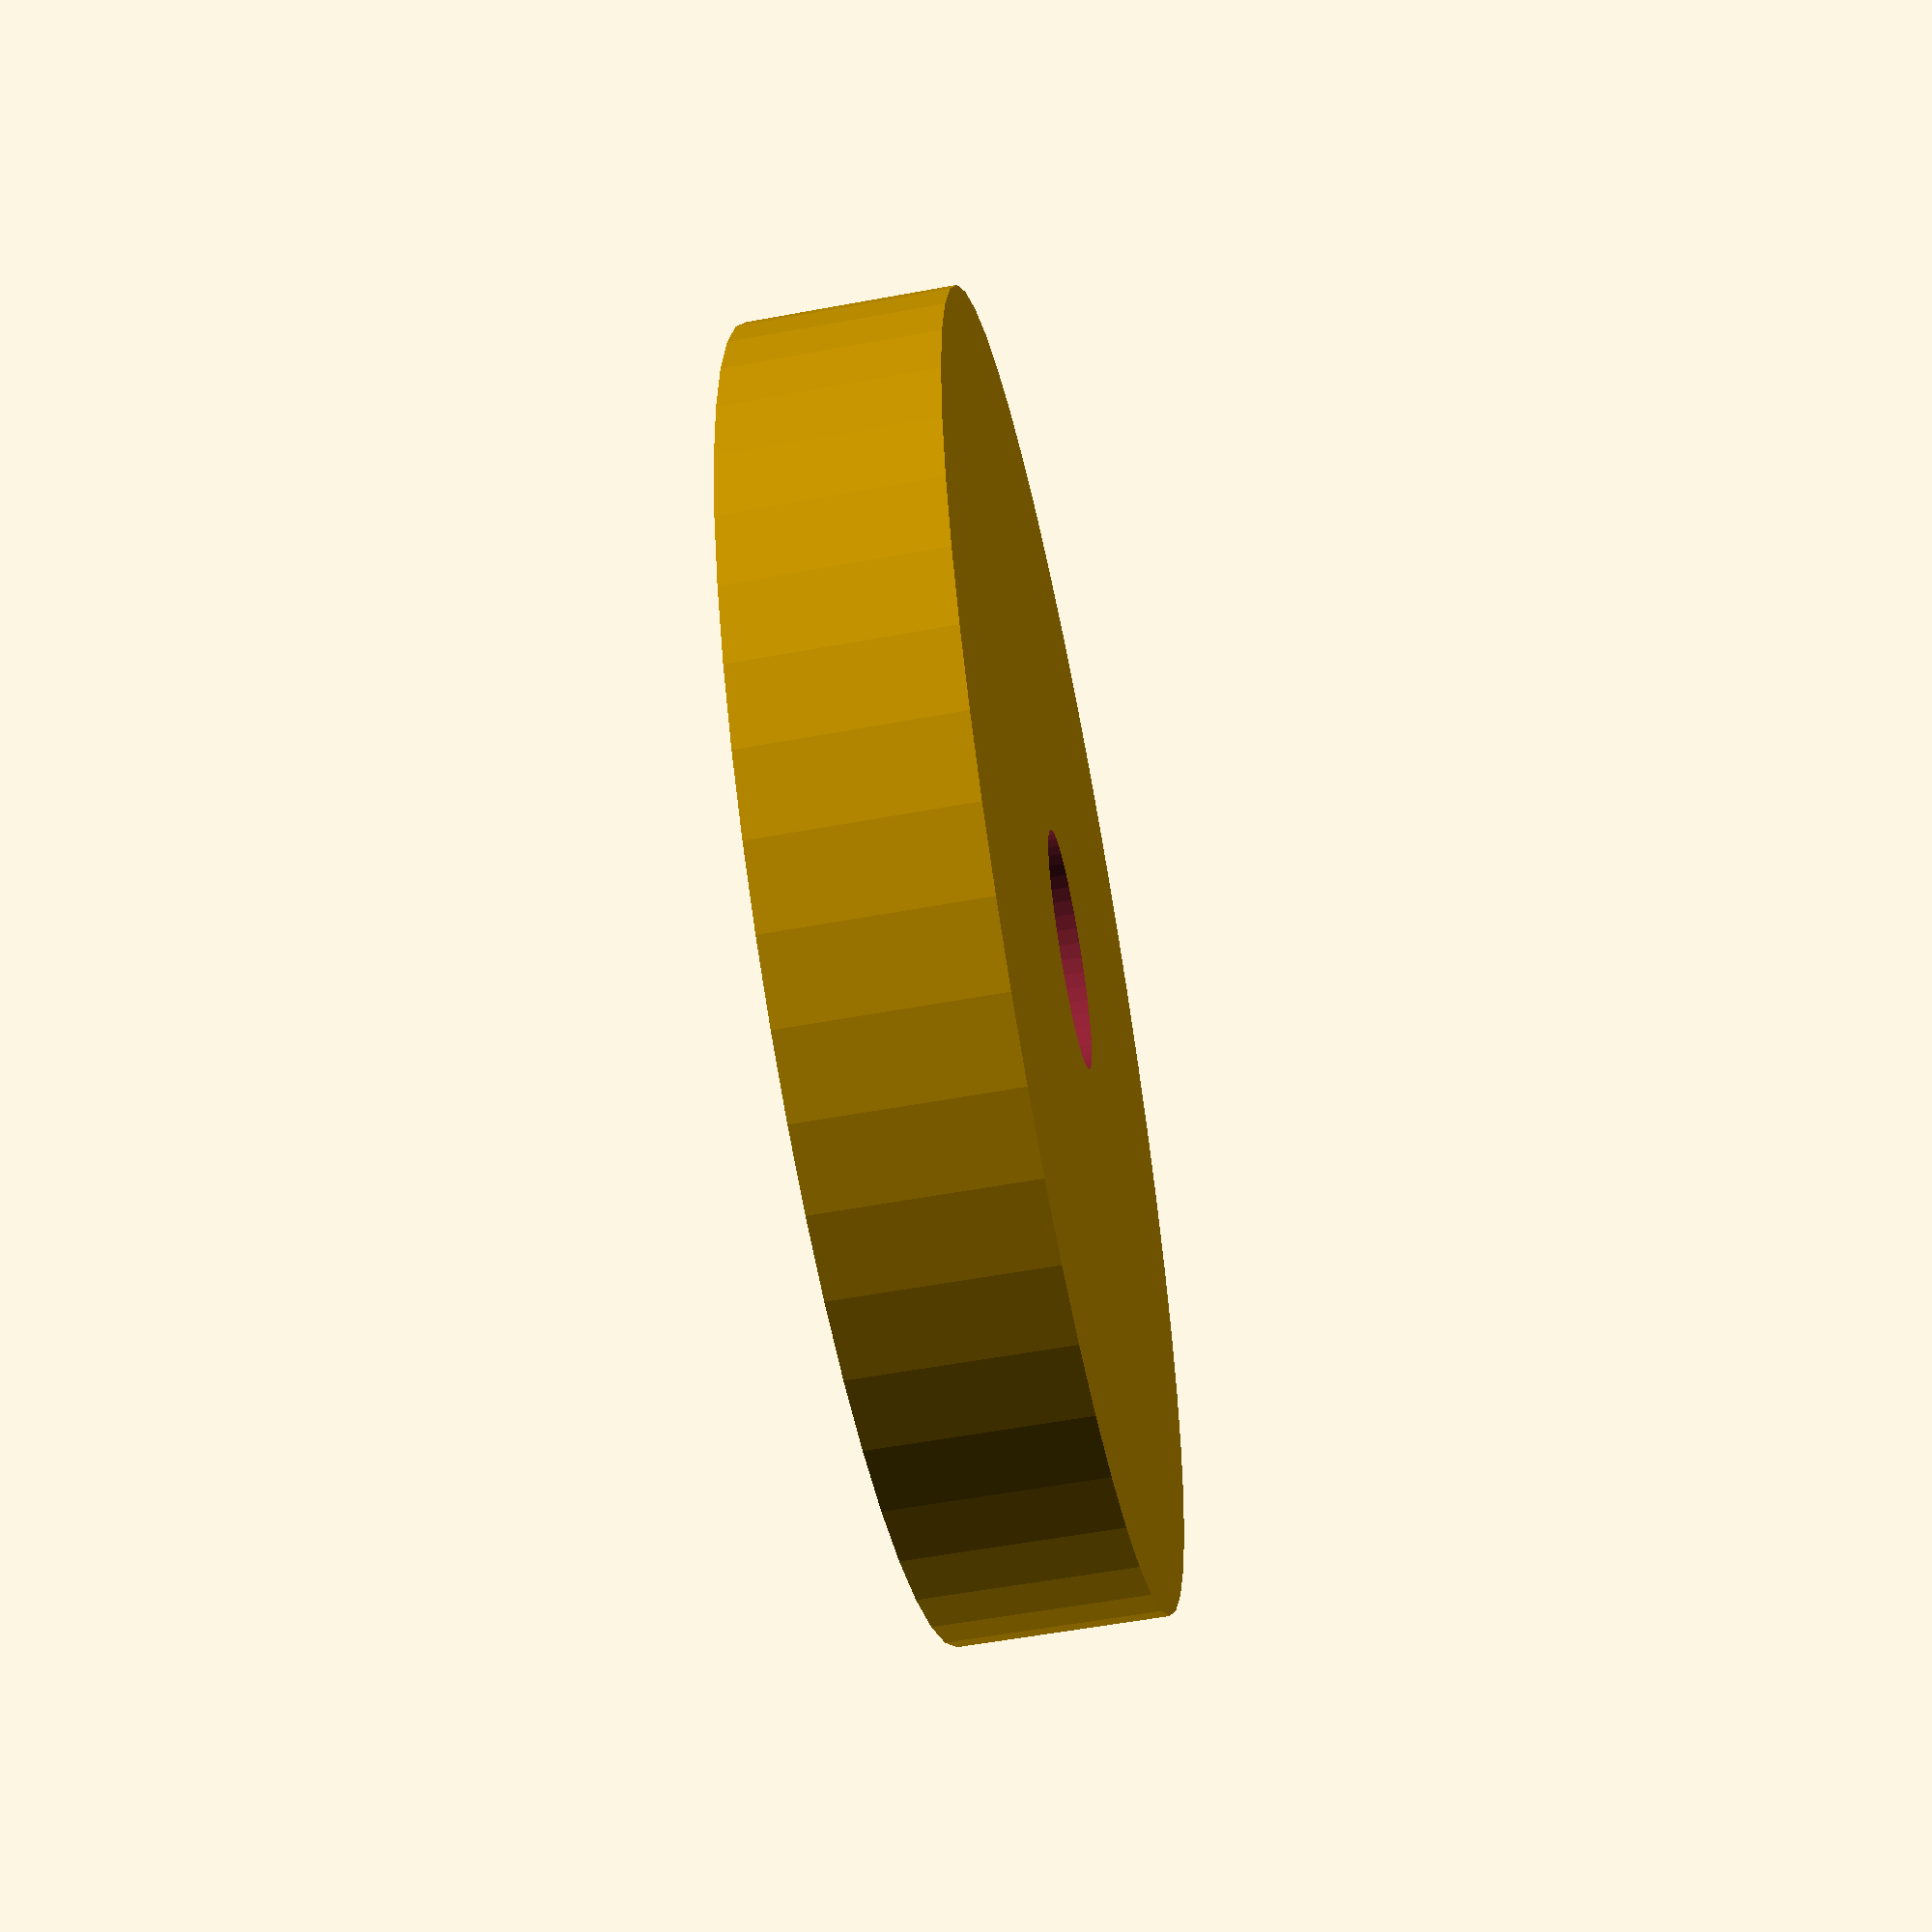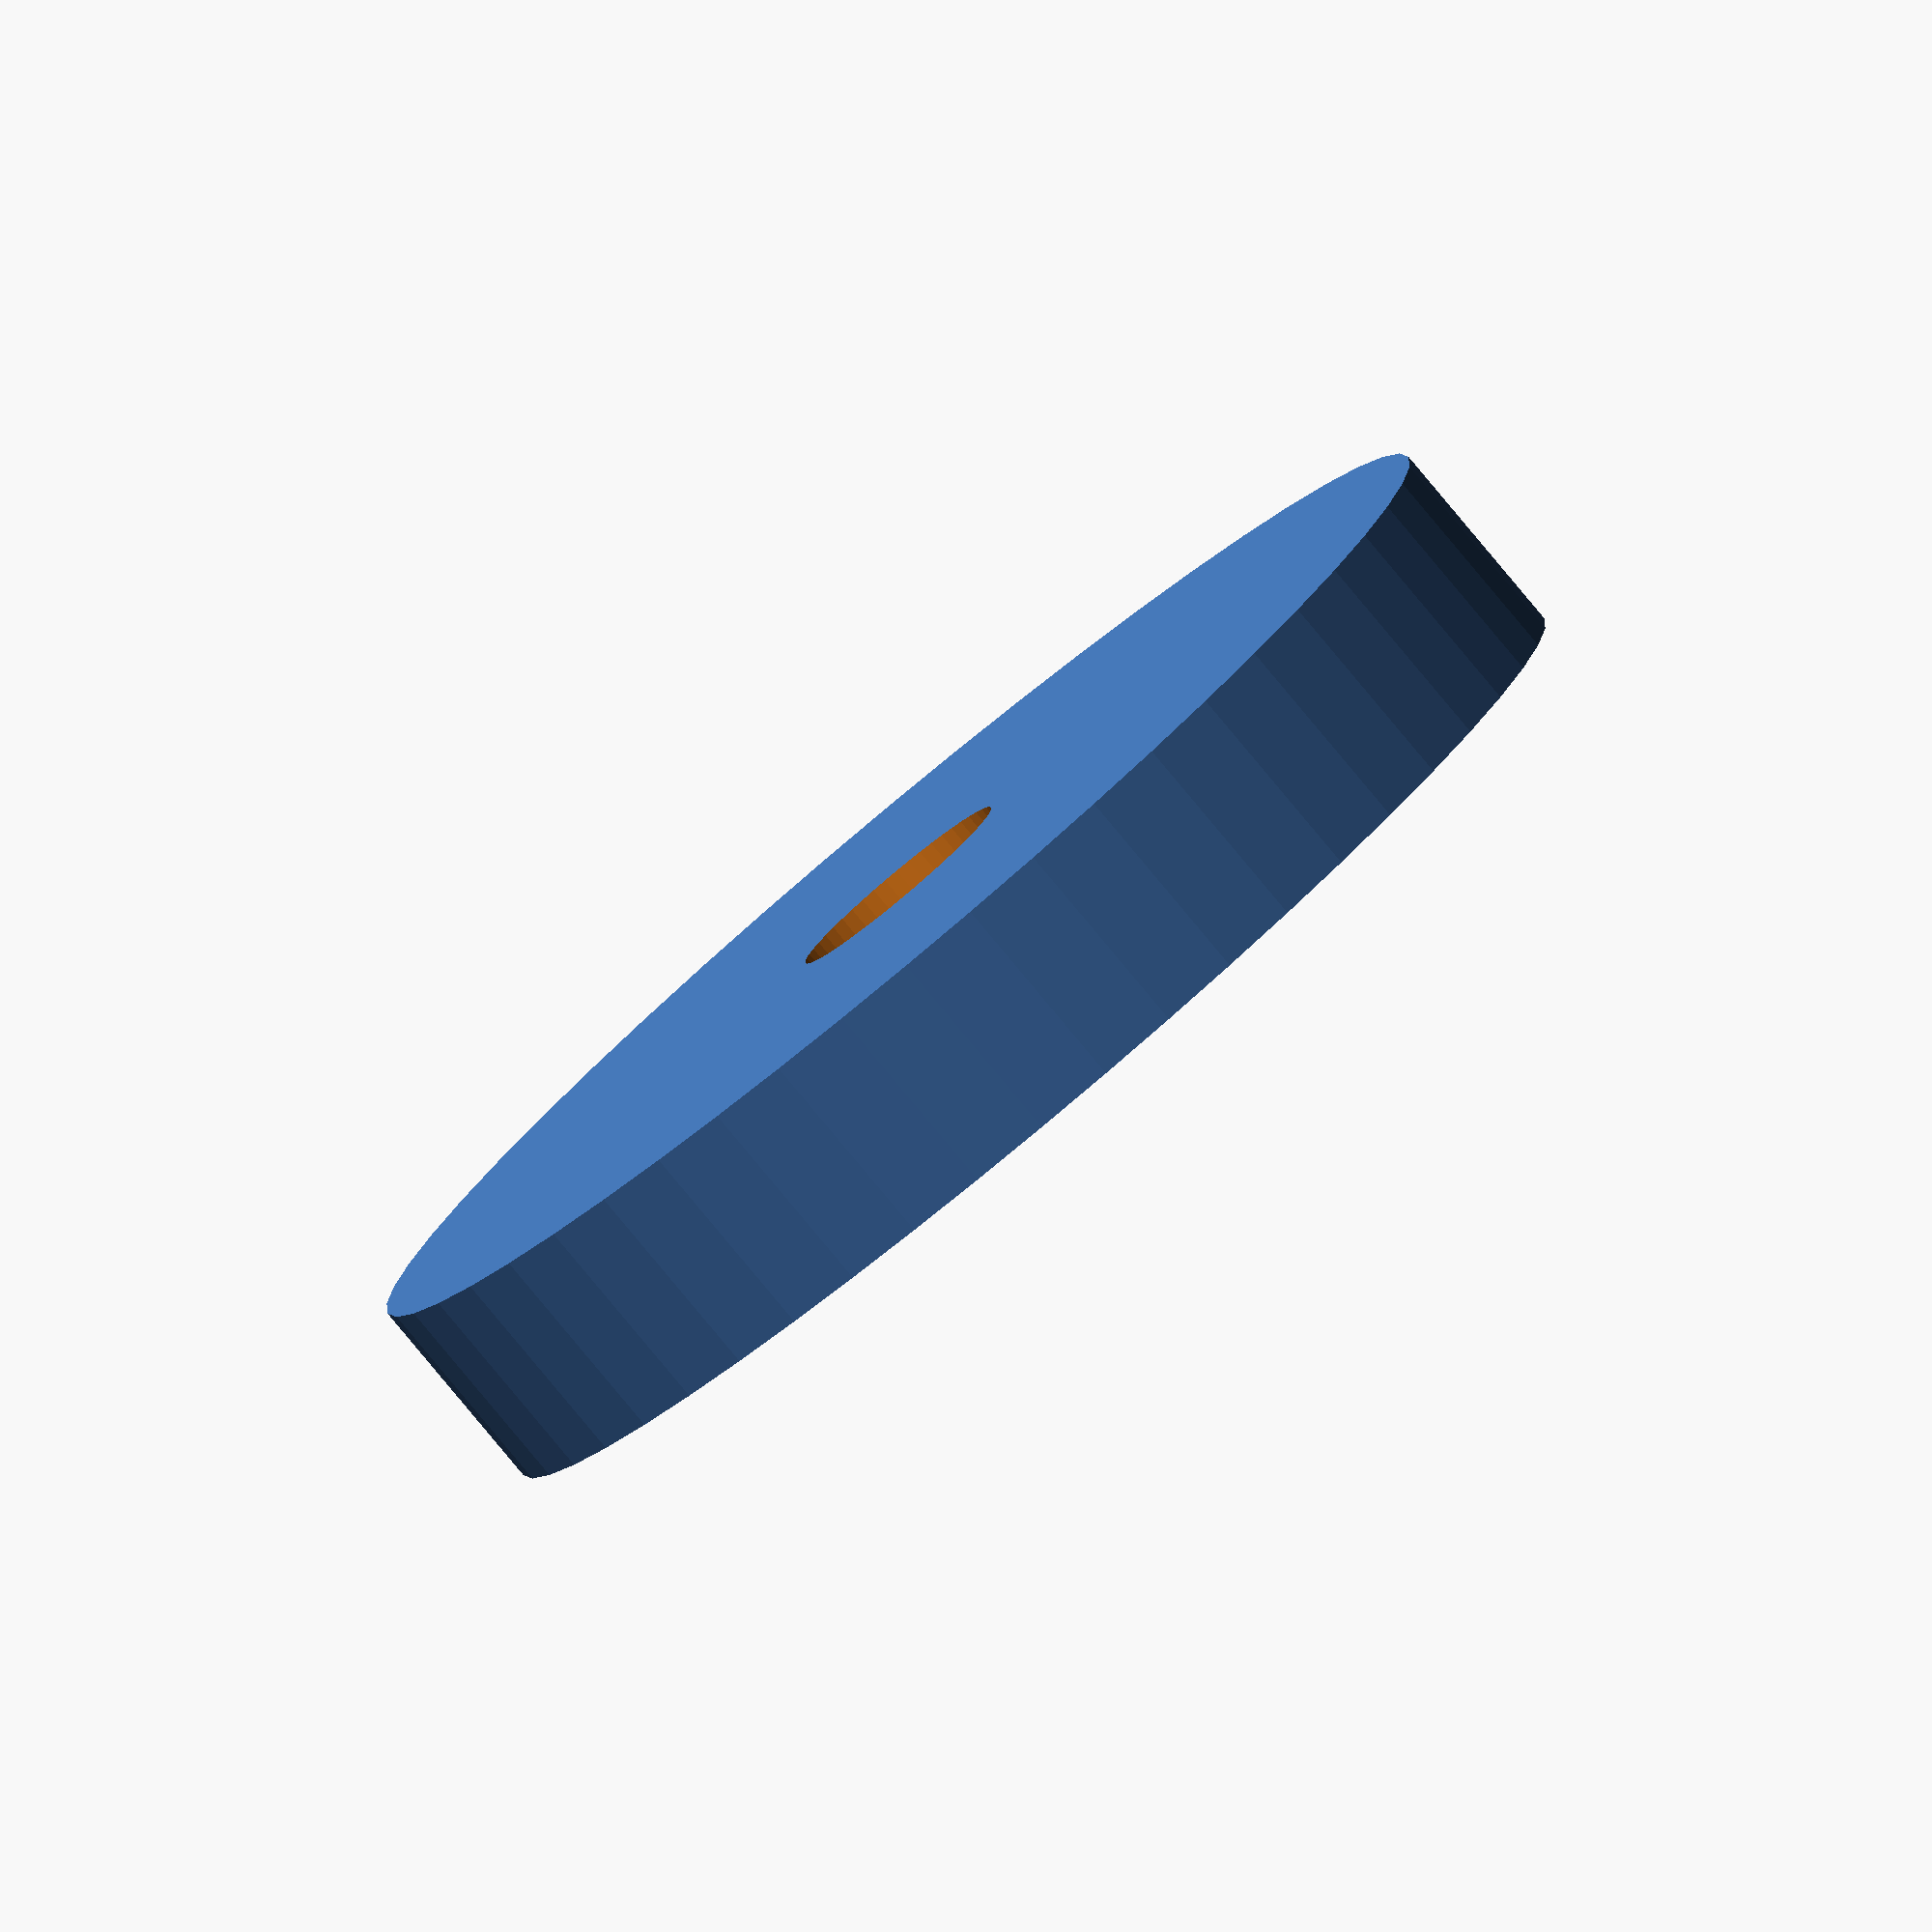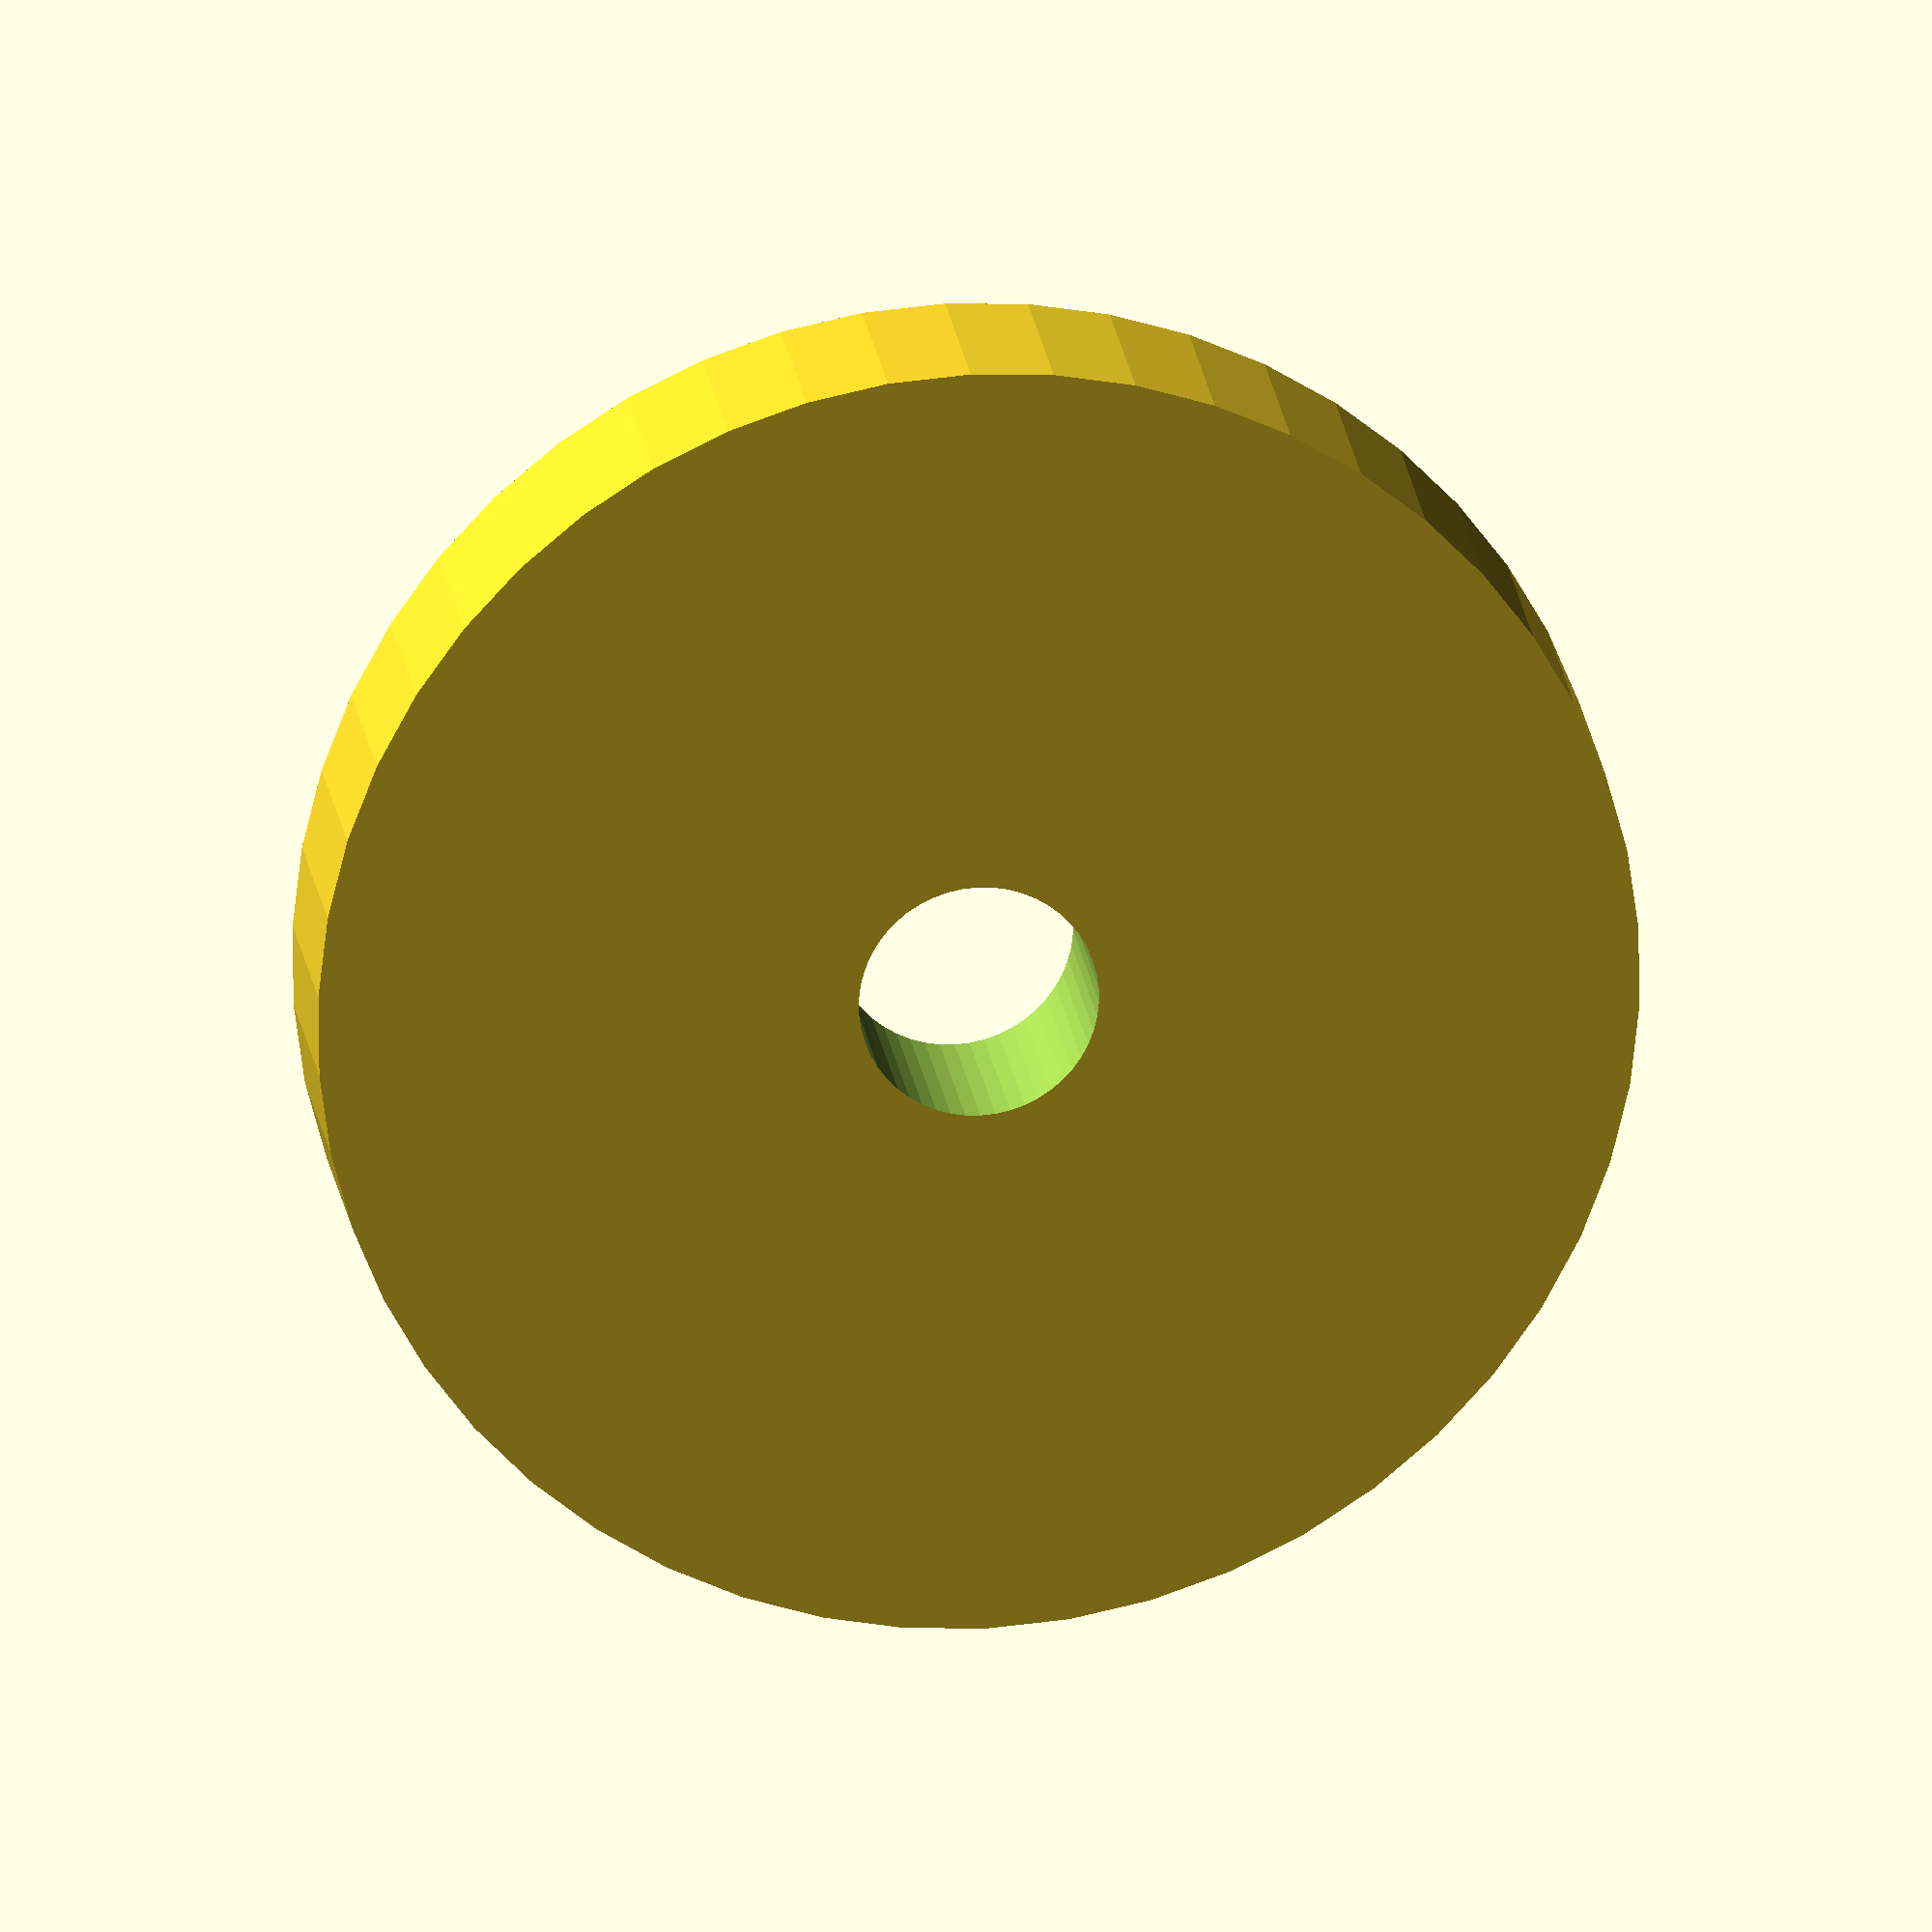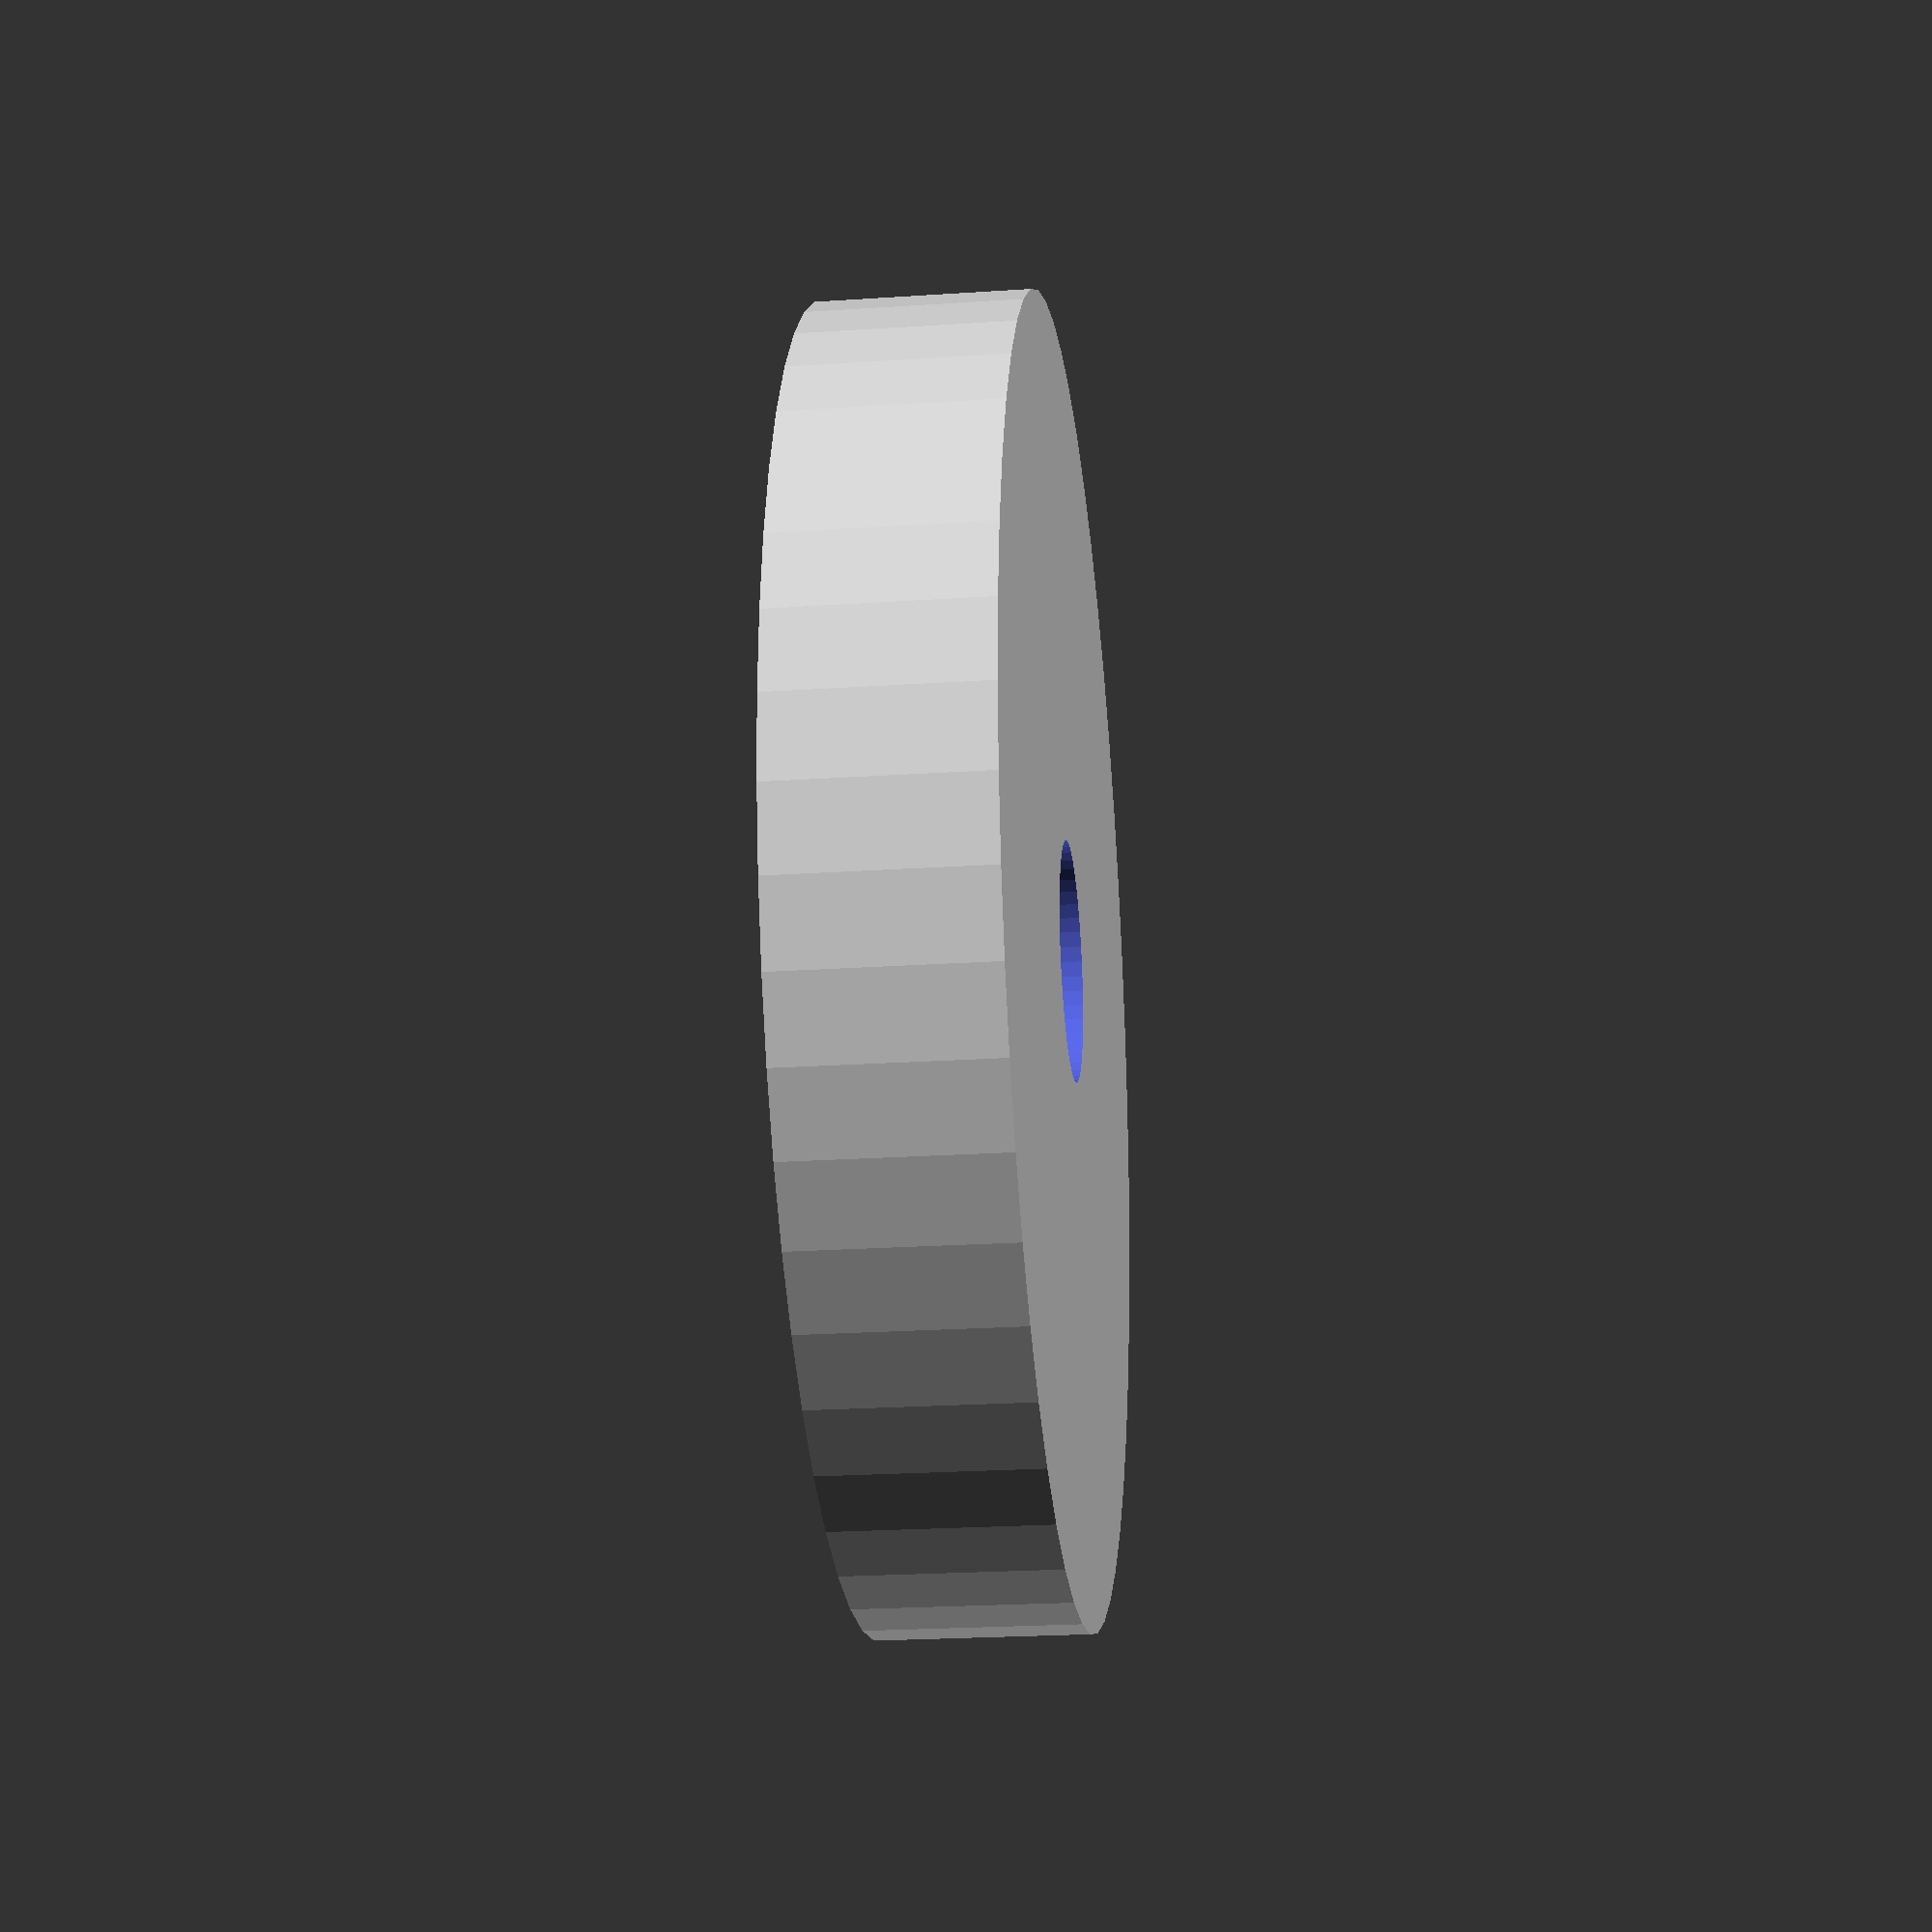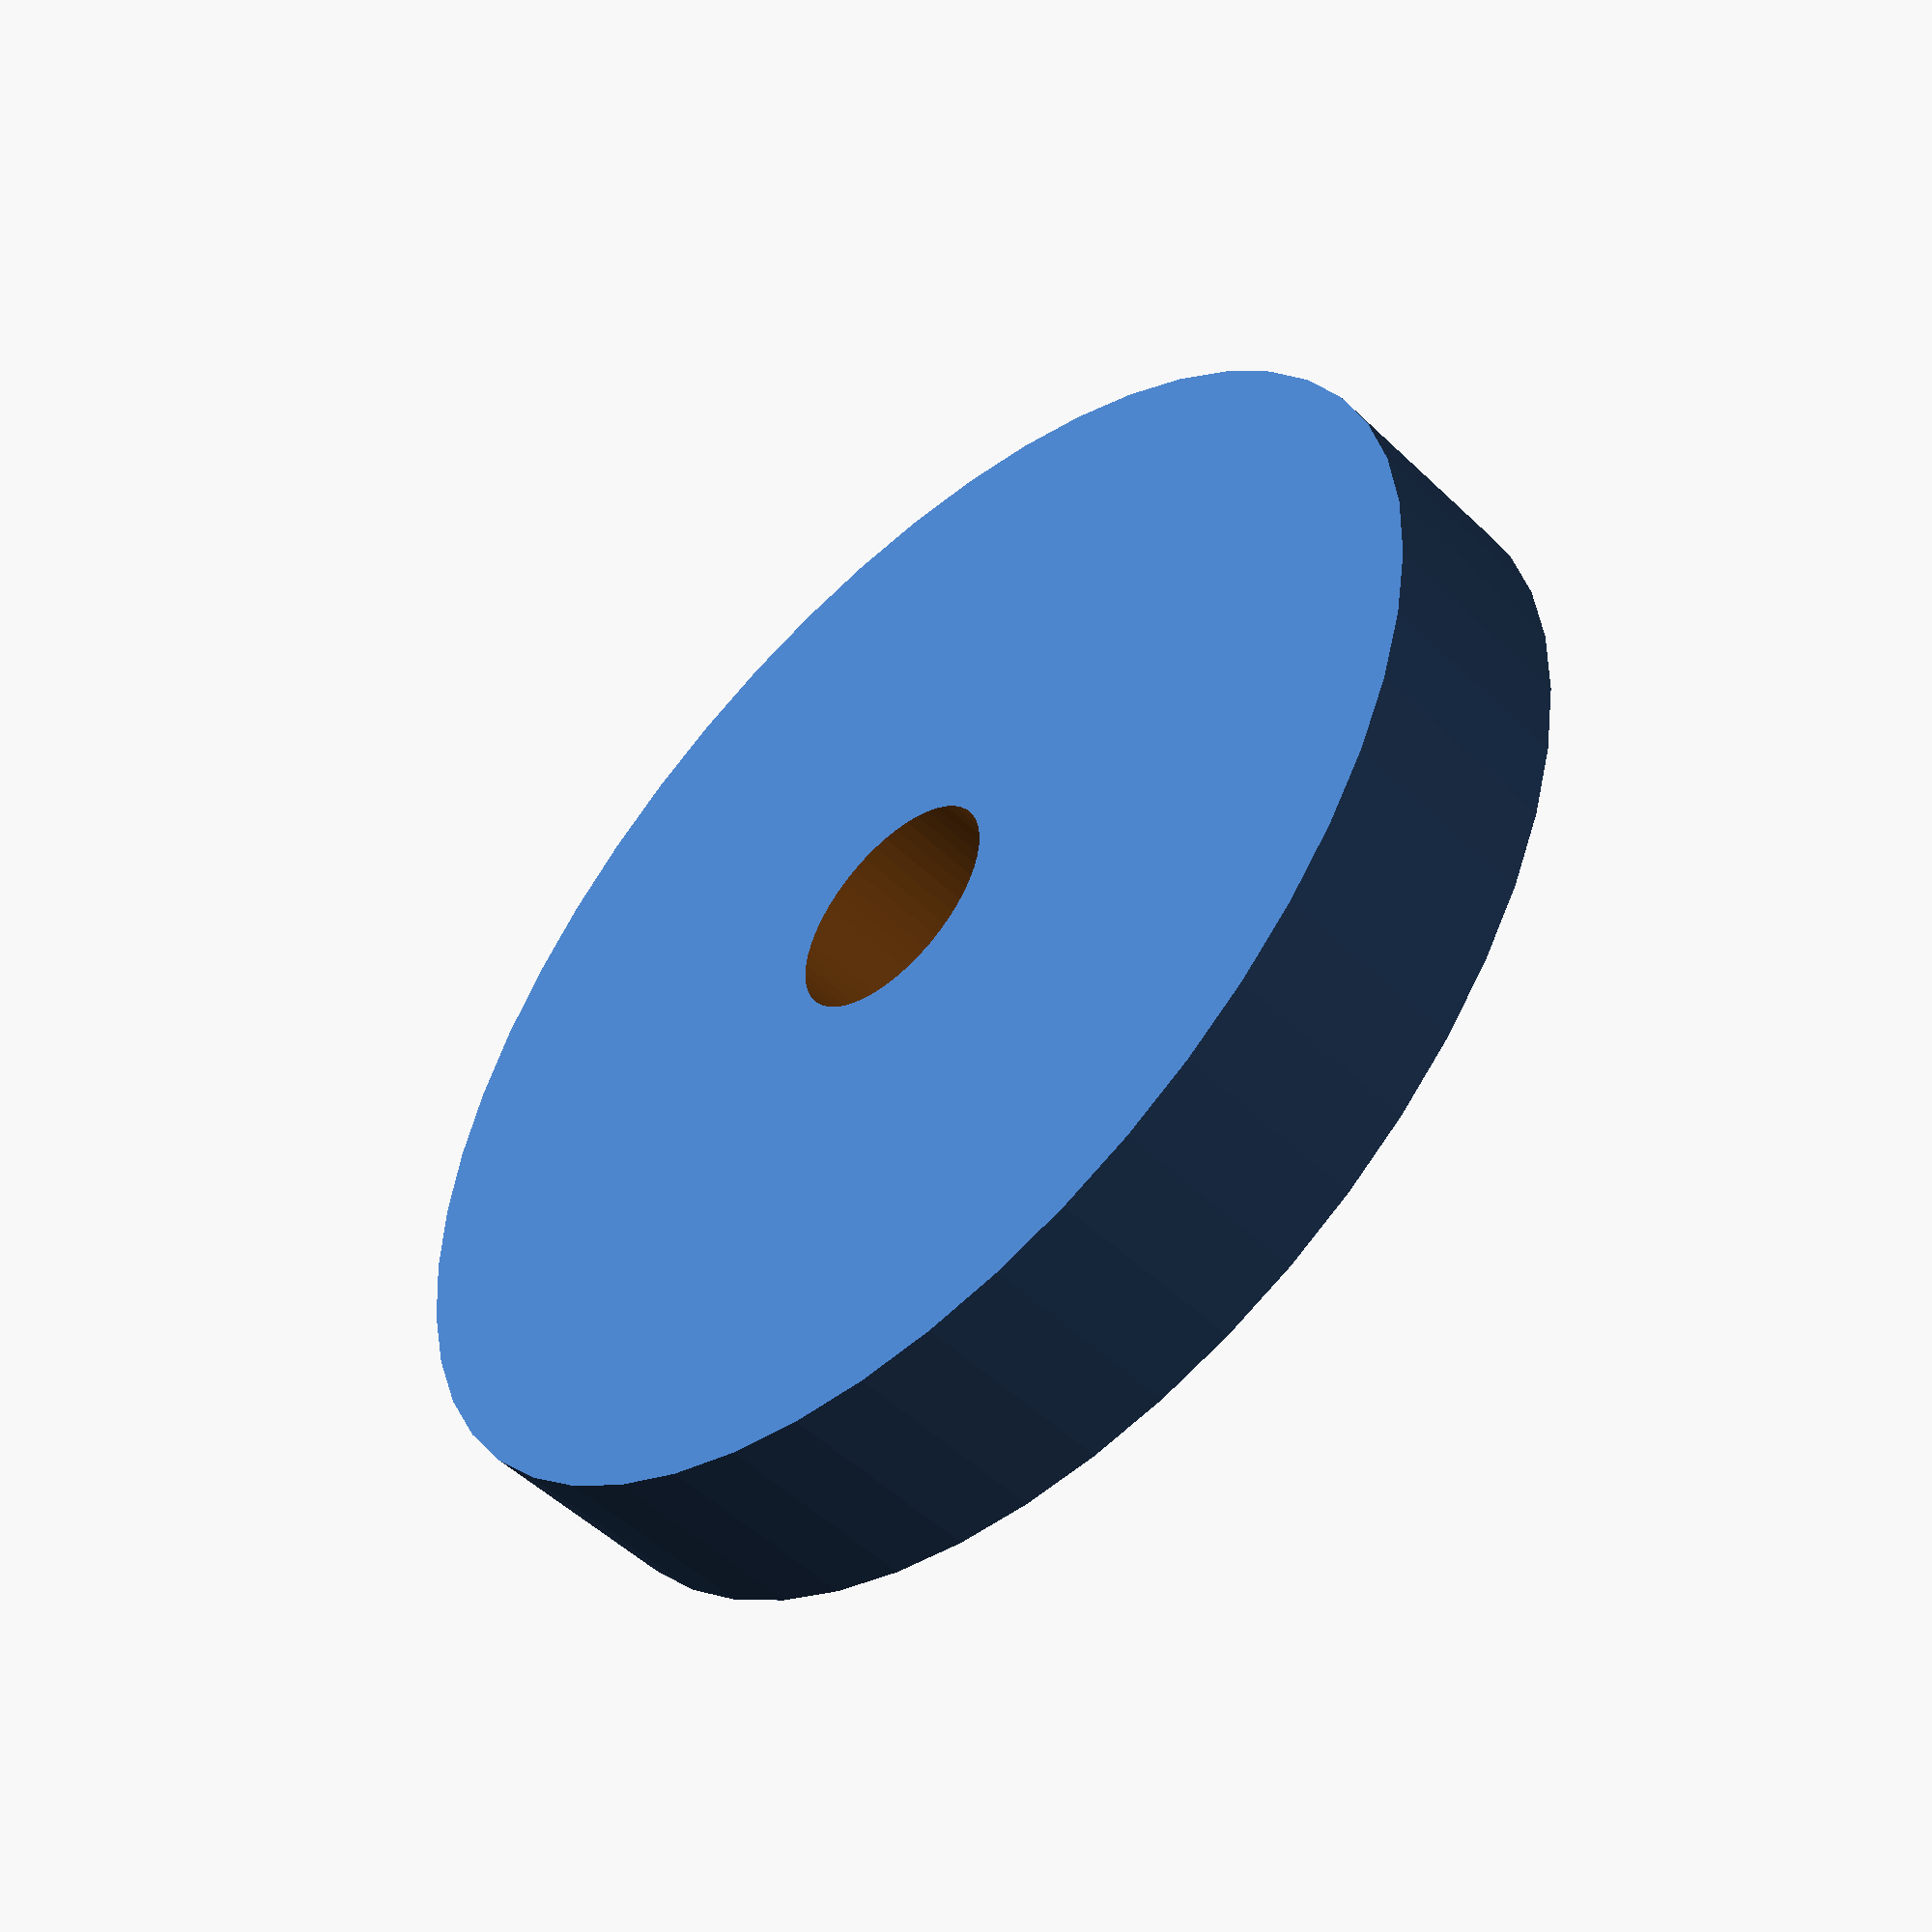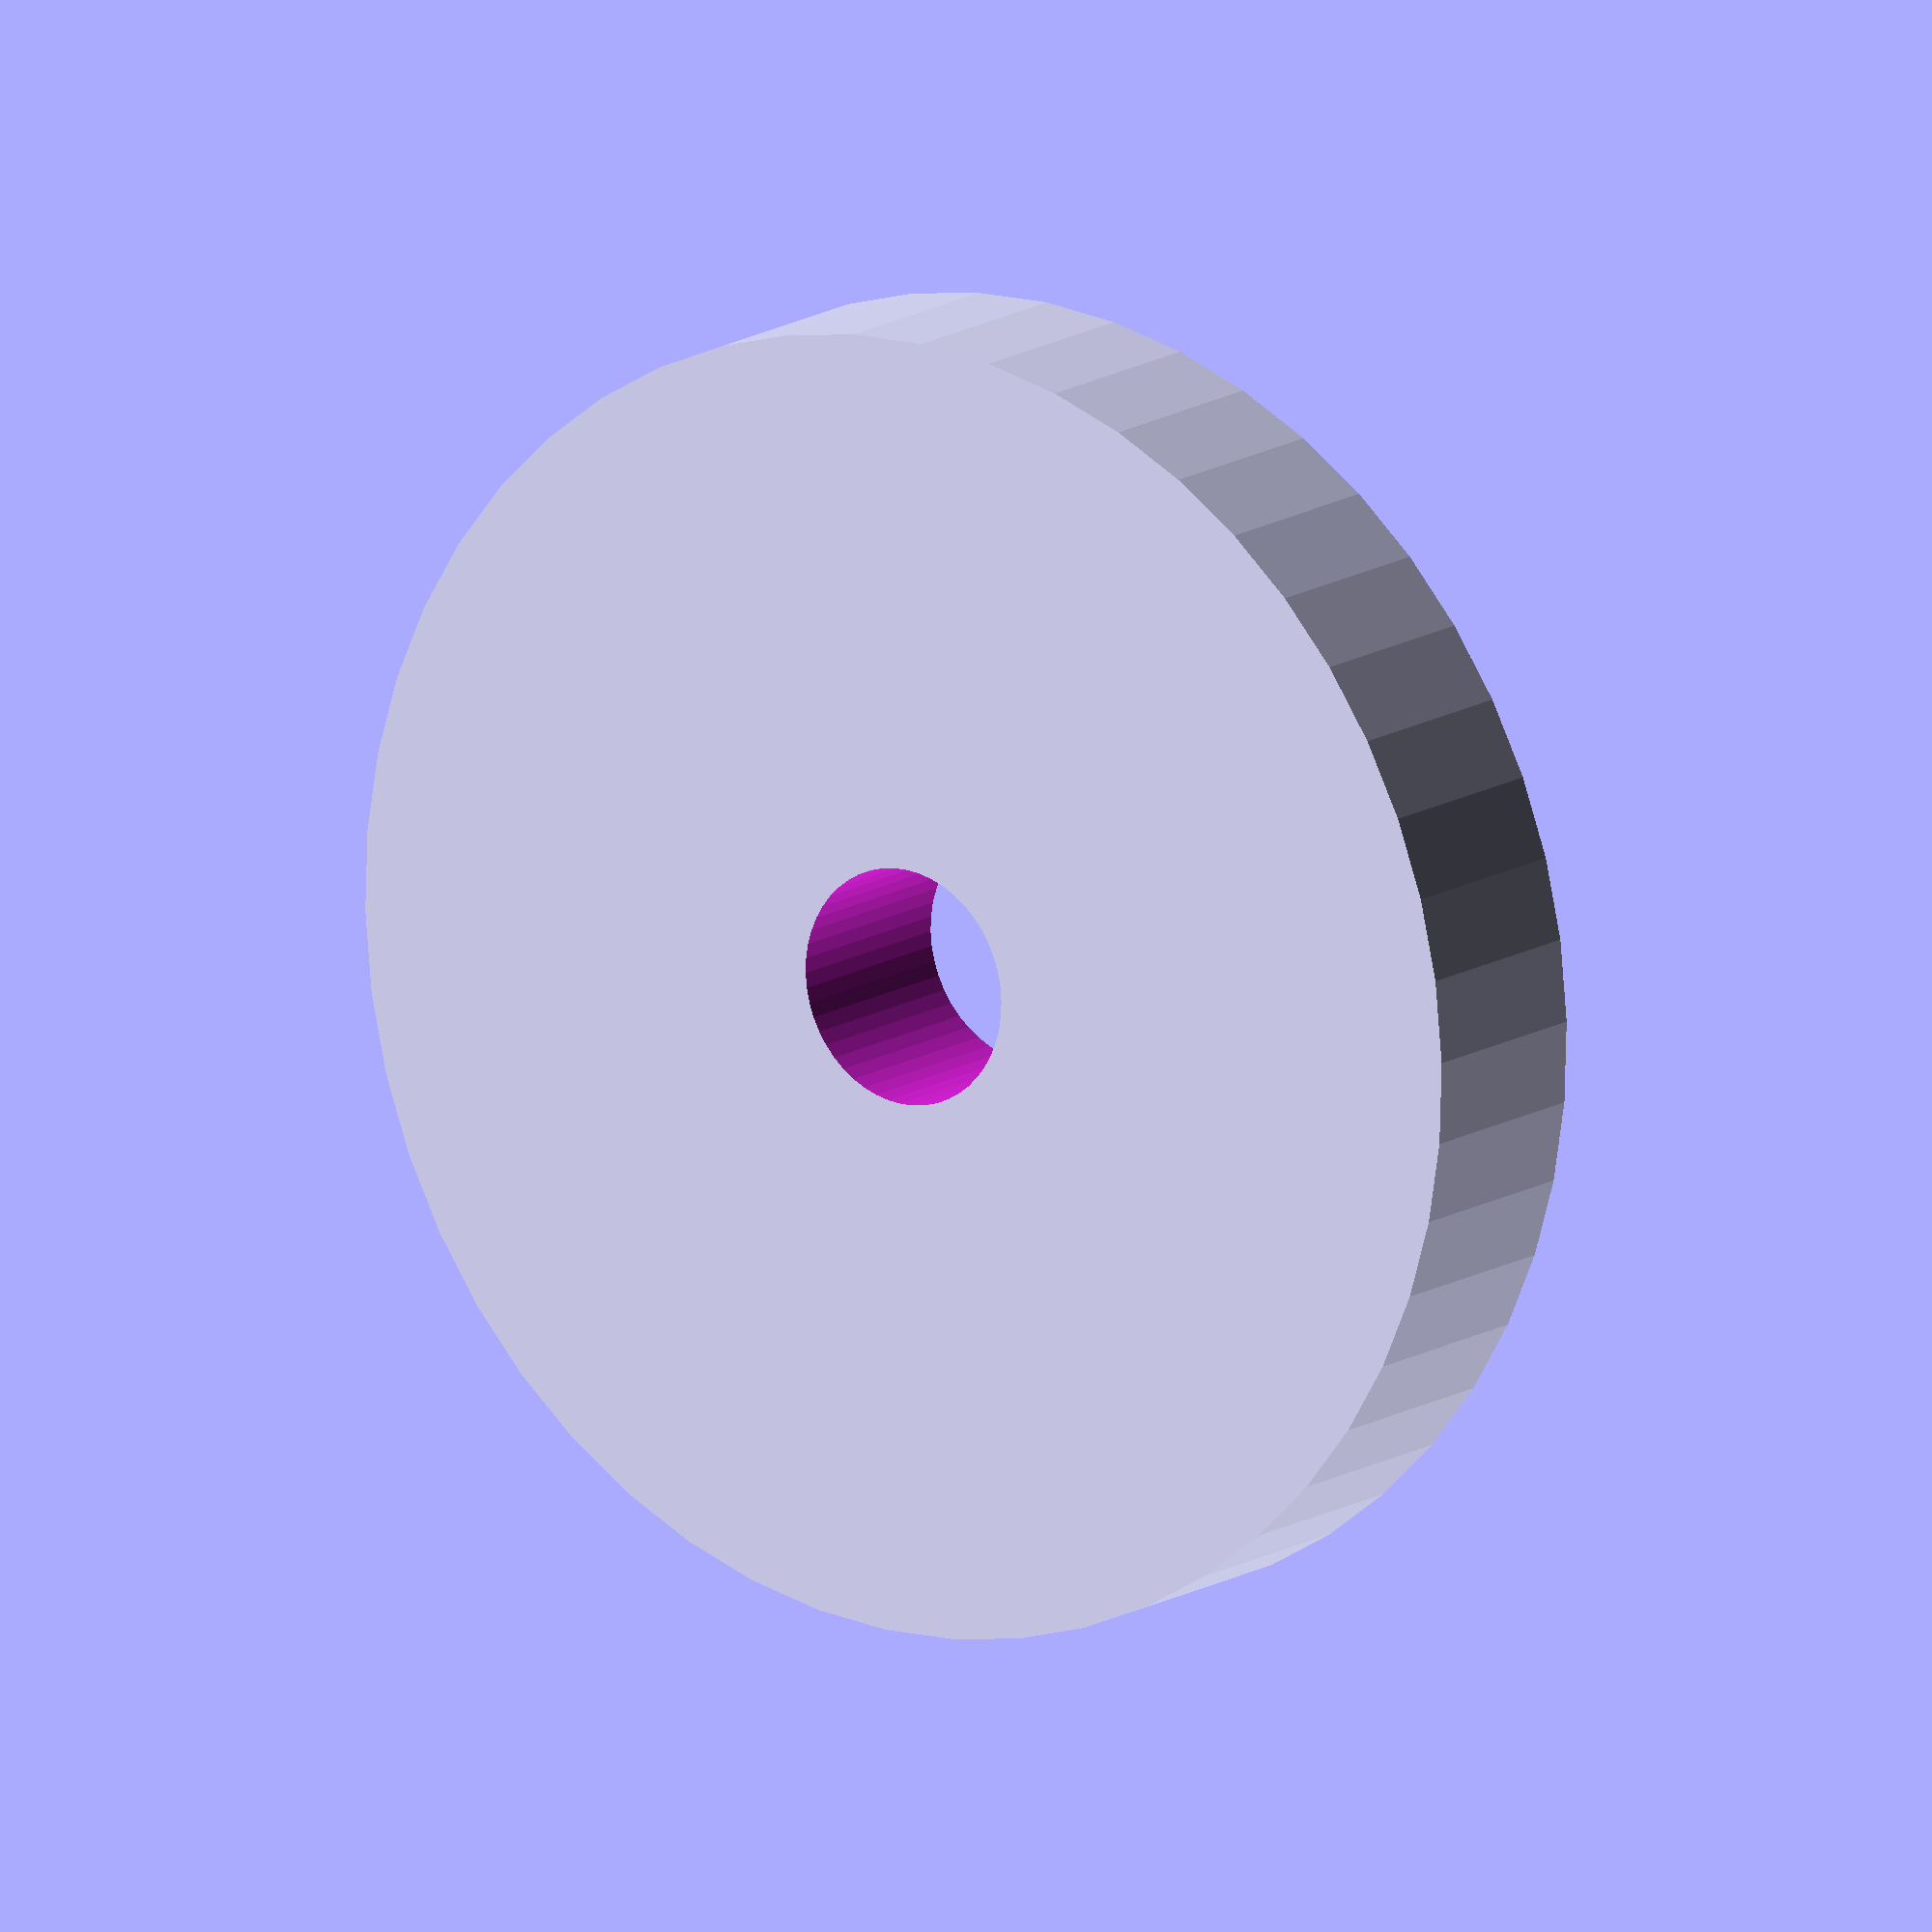
<openscad>
$fn = 50;


difference() {
	union() {
		translate(v = [0, 0, -3.5000000000]) {
			cylinder(h = 7, r = 22.0000000000);
		}
	}
	union() {
		translate(v = [0, 0, -100.0000000000]) {
			cylinder(h = 200, r = 4);
		}
	}
}
</openscad>
<views>
elev=56.3 azim=41.6 roll=281.0 proj=p view=solid
elev=262.5 azim=177.3 roll=320.2 proj=o view=wireframe
elev=340.3 azim=82.1 roll=353.0 proj=o view=solid
elev=202.4 azim=229.7 roll=263.3 proj=p view=solid
elev=231.7 azim=51.8 roll=315.9 proj=p view=wireframe
elev=165.9 azim=106.3 roll=143.9 proj=o view=wireframe
</views>
